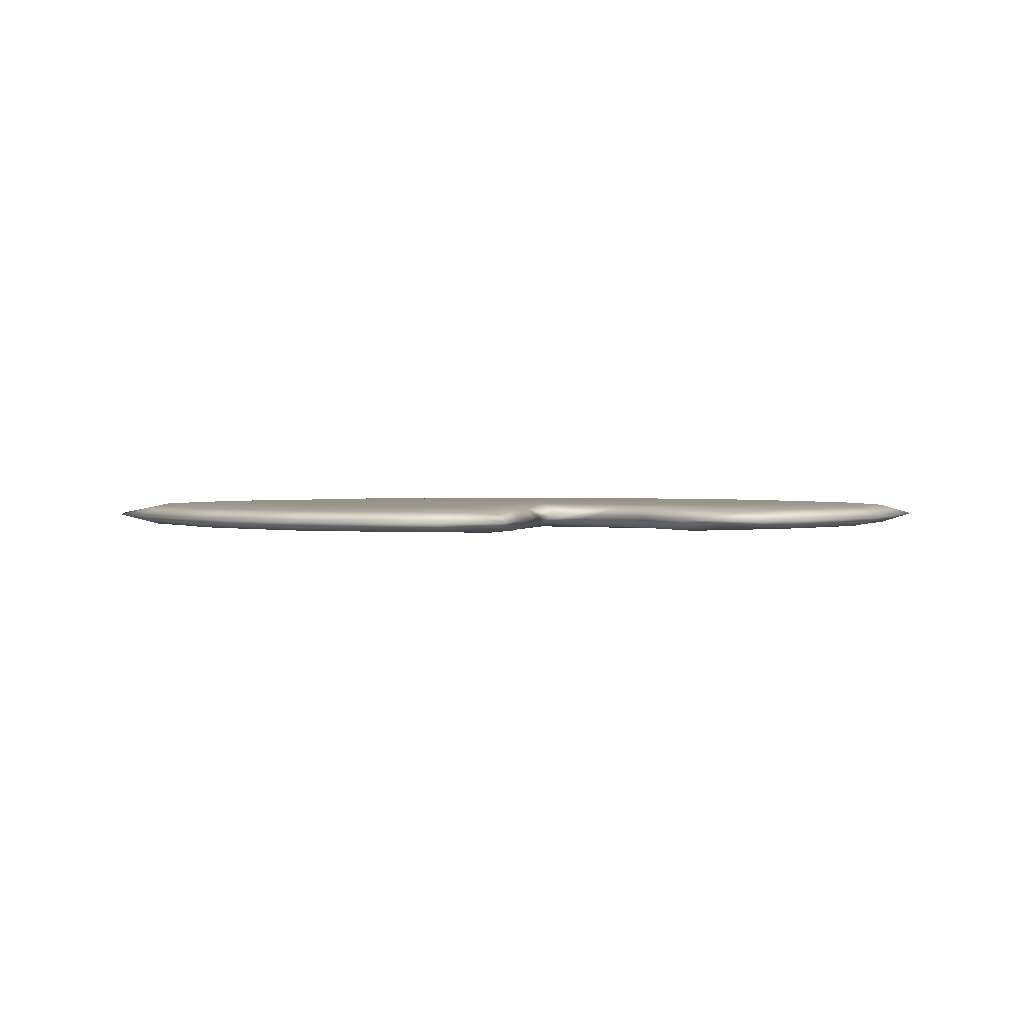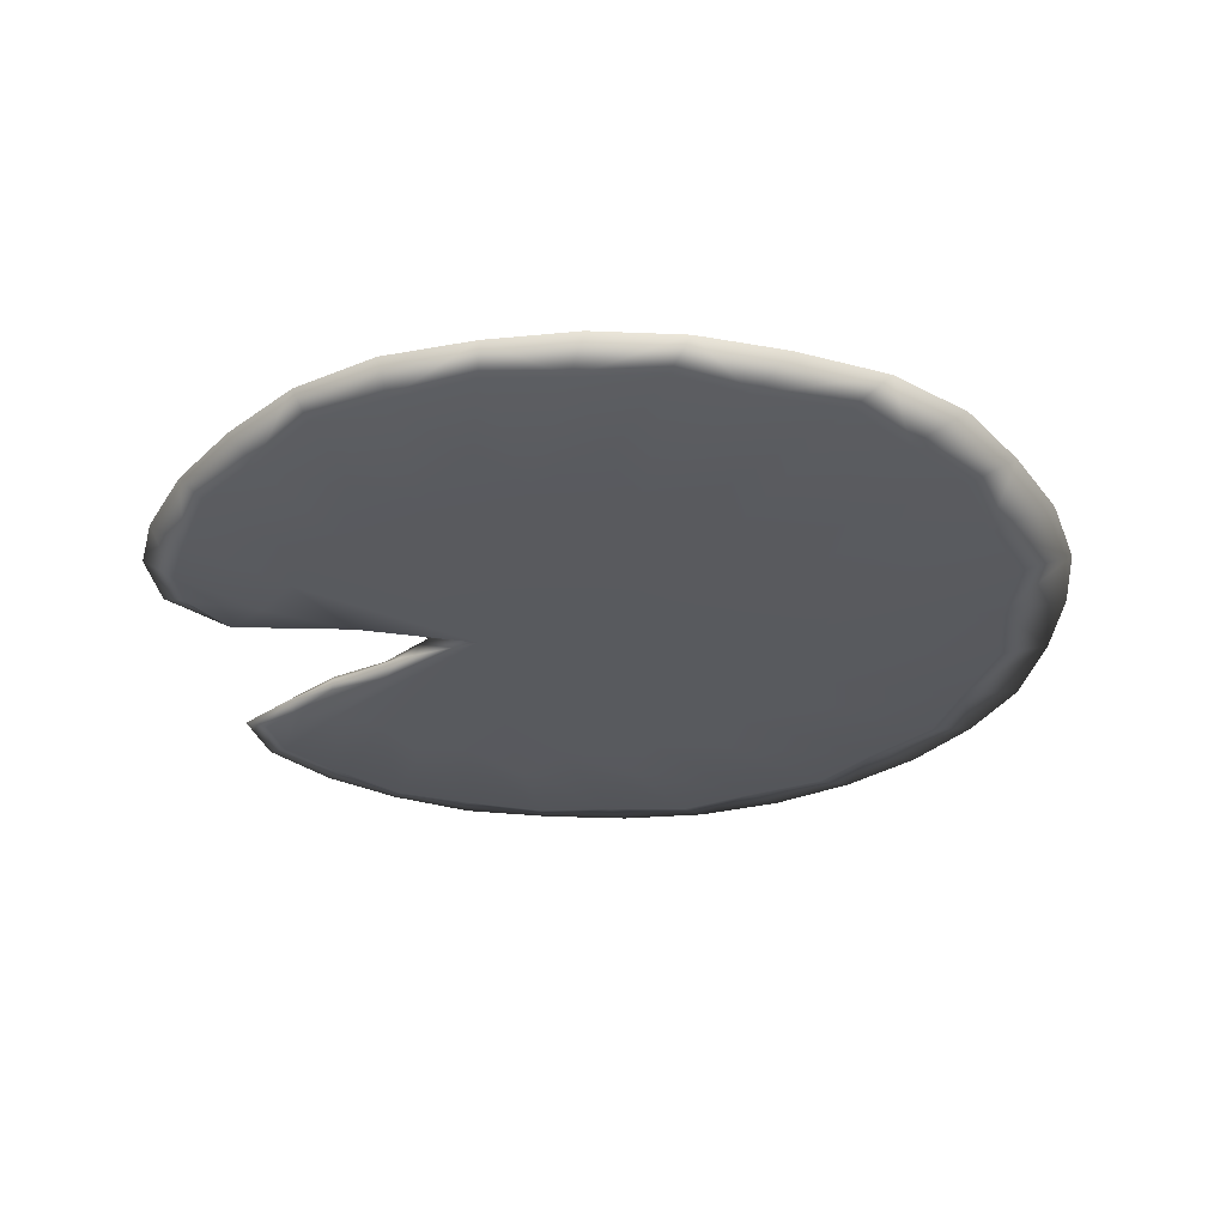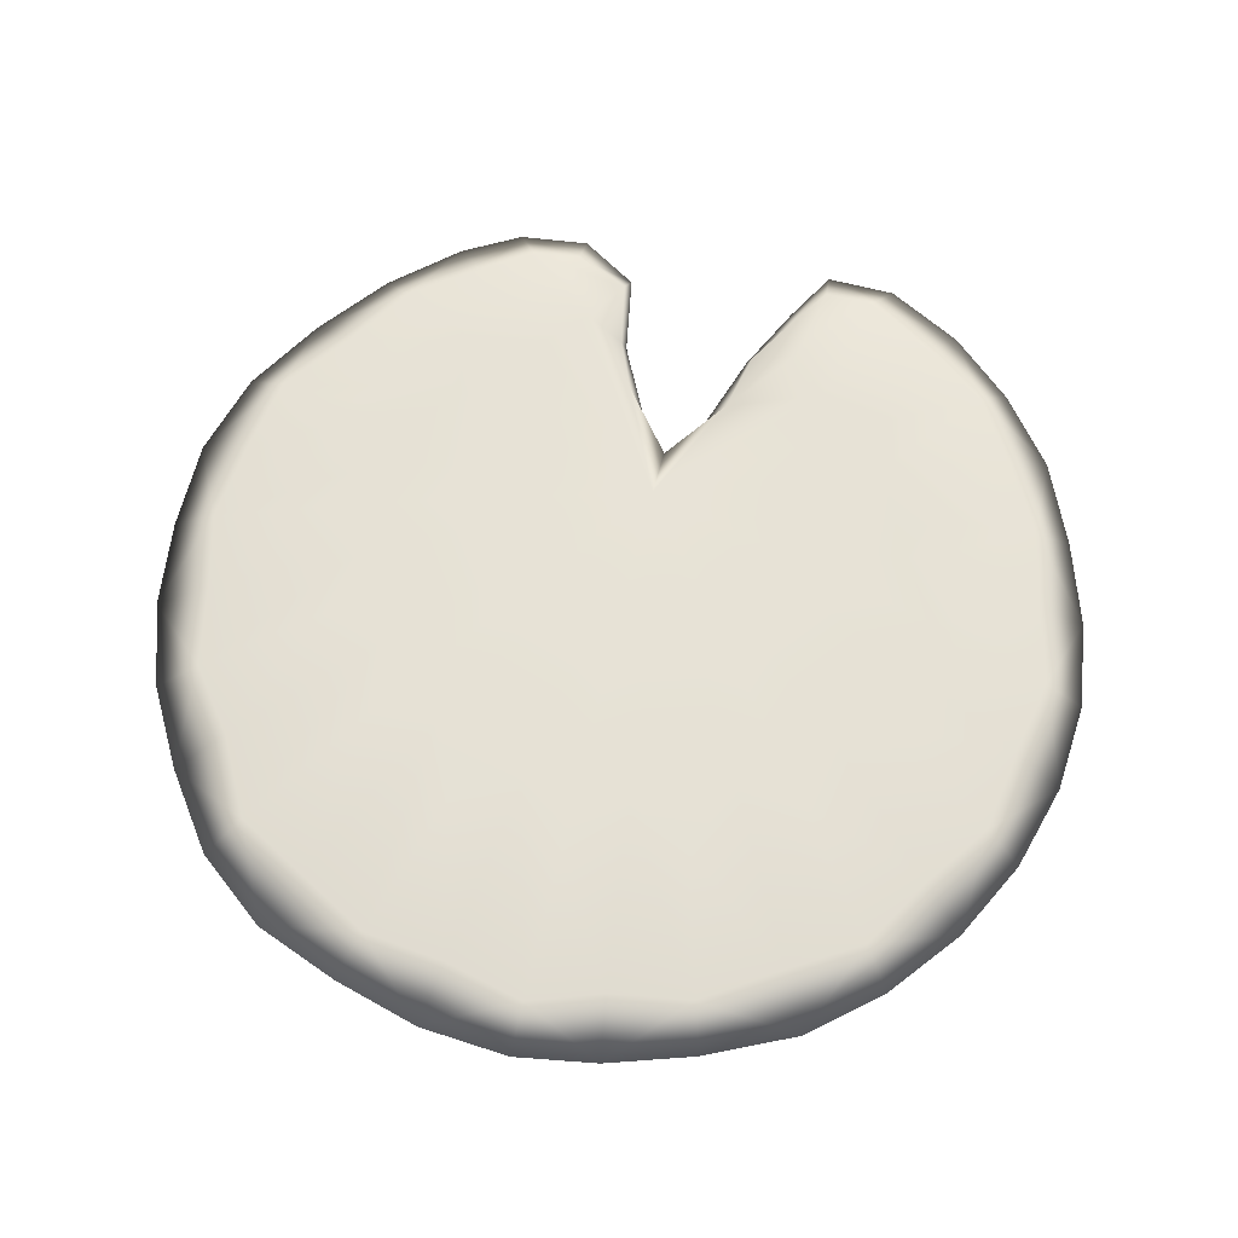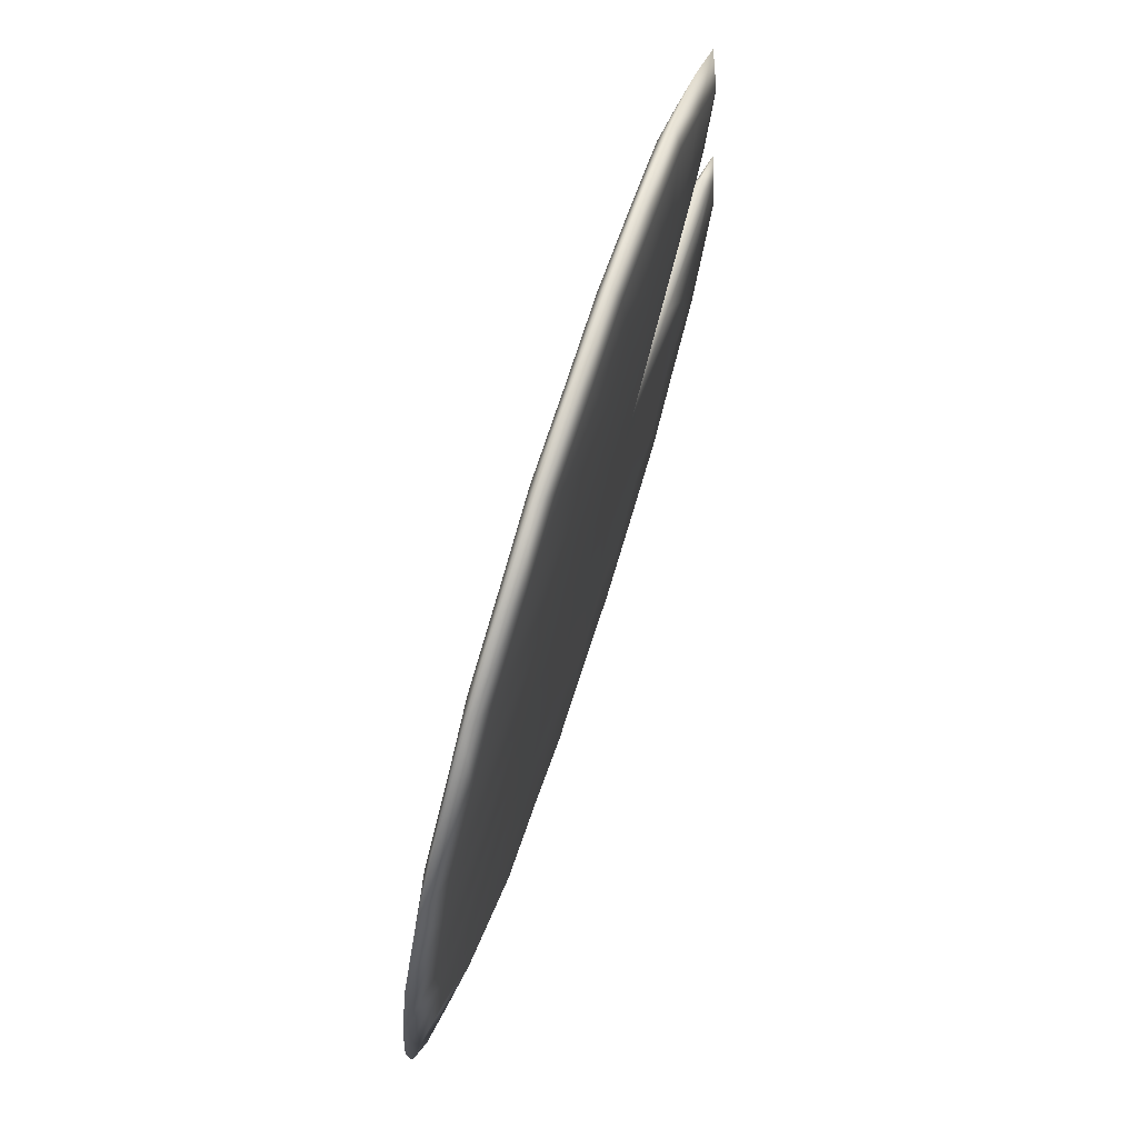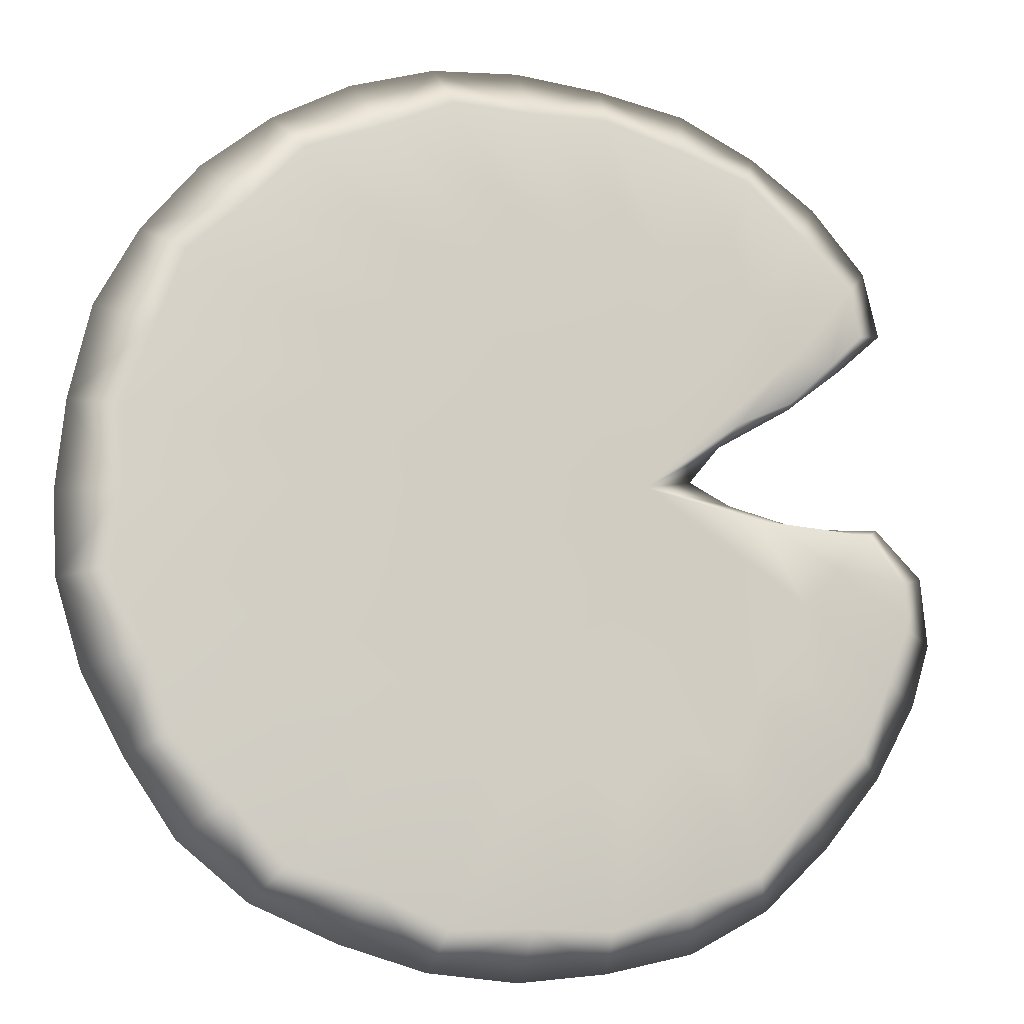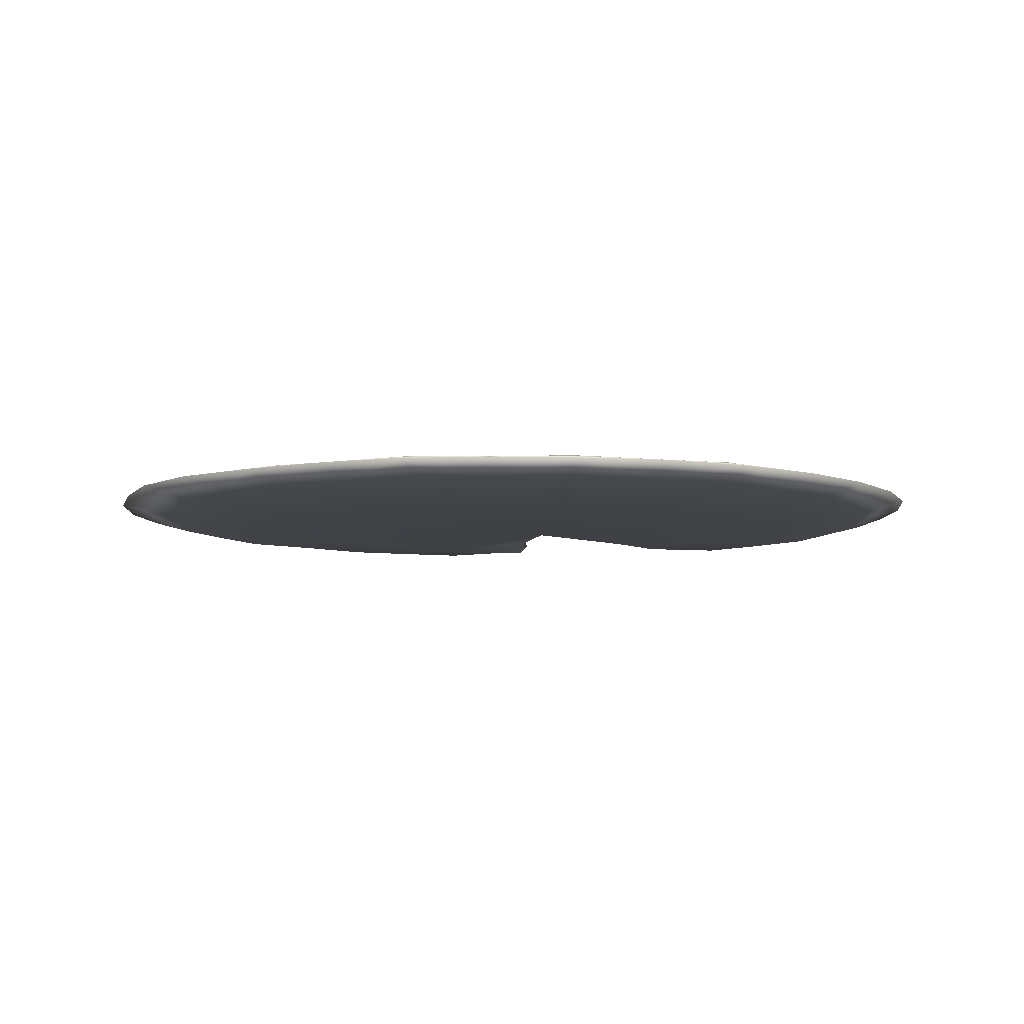
<metadata>
{"format":"obj","ext":"obj","renderer":"f3d","projection":"perspective","resolution":1024,"background":"white","views":[{"elev":1.3,"azim":63.1,"up":"+Y"},{"elev":-31.2,"azim":-177.7,"up":"+Y"},{"elev":64.3,"azim":-88.6,"up":"+Y"},{"elev":73.8,"azim":-72.0,"up":"+Z"},{"elev":-11.5,"azim":-17.3,"up":"+Z"},{"elev":-6.9,"azim":-87.4,"up":"+Y"}]}
</metadata>
<code>
o Cylinder3_copy4
v 3.027 0.0107 -0.07094
v 2.969 0.0107 0.3065
v 2.872 0.01444 0.4561
v 2.681 0.01444 0.5696
v 2.448 0.01444 0.6031
v 2.221 0.01444 0.5616
v 2.027 0.01444 0.4325
v 1.898 0.01444 0.2393
v 1.86 0.01444 0.0008581
v 1.898 0.01444 -0.2165
v 2.018 0.01444 -0.4177
v 2.221 0.01444 -0.5388
v 2.448 0.01444 -0.5842
v 2.68 0.01444 -0.5481
v 2.87 0.01444 -0.4097
v 2.998 0.01444 -0.219
v 3.027 -0.0107 -0.07094
v 2.969 -0.0107 0.3065
v 2.872 -0.01444 0.4561
v 2.681 -0.01444 0.5696
v 2.448 -0.01444 0.6031
v 2.221 -0.01444 0.5616
v 2.027 -0.01444 0.4325
v 1.898 -0.01444 0.2393
v 1.86 -0.01444 0.0008581
v 1.898 -0.01444 -0.2165
v 2.018 -0.01444 -0.4177
v 2.221 -0.01444 -0.5388
v 2.448 -0.01444 -0.5842
v 2.68 -0.01444 -0.5481
v 2.87 -0.01444 -0.4097
v 2.998 -0.01444 -0.219
v 2.616 0.01899 0.04871
v 2.616 -0.01899 0.04871
v 2.851 -0.0107 0.1938
v 2.851 0.0107 0.1938
v 2.876 -0.0107 -0.002622
v 2.876 0.0107 -0.002622
v 3.028 0.01444 -0.1393
v 3.059 3.243e-18 -0.06026
v 2.951 0.01444 0.3732
v 3.003 -2.402e-18 0.3116
v 2.787 0.01444 0.5315
v 2.899 -1.549e-18 0.5025
v 2.562 0.01444 0.6045
v 2.686 -4.158e-19 0.629
v 2.325 0.01444 0.6082
v 2.426 3.052e-19 0.6678
v 2.105 0.01444 0.5172
v 2.172 7.343e-20 0.621
v 1.937 0.01444 0.349
v 1.956 7.343e-20 0.4768
v 1.853 0.01444 0.1188
v 1.812 7.343e-20 0.261
v 1.846 0.01444 -0.1085
v 1.768 7.172e-19 -0.004016
v 1.937 0.01444 -0.3283
v 1.812 7.343e-20 -0.248
v 2.096 0.01444 -0.5044
v 1.946 5.627e-19 -0.4718
v 2.325 0.01444 -0.5874
v 2.172 7.343e-20 -0.608
v 2.563 0.01444 -0.5874
v 2.426 7.343e-20 -0.6586
v 2.786 0.01444 -0.5057
v 2.685 6.399e-19 -0.6172
v 2.951 0.01444 -0.3283
v 2.897 7.343e-20 -0.4638
v 3.041 5.374e-19 -0.2522
v 3.028 -0.01444 -0.1393
v 2.951 -0.01444 0.3732
v 2.787 -0.01444 0.5315
v 2.562 -0.01444 0.6045
v 2.325 -0.01444 0.6082
v 2.105 -0.01444 0.5172
v 1.937 -0.01444 0.349
v 1.853 -0.01444 0.1188
v 1.846 -0.01444 -0.1085
v 1.937 -0.01444 -0.3283
v 2.096 -0.01444 -0.5044
v 2.325 -0.01444 -0.5874
v 2.563 -0.01444 -0.5874
v 2.786 -0.01444 -0.5057
v 2.951 -0.01444 -0.3283
v 2.972 0.01444 -0.001671
v 2.972 -0.01444 -0.001671
v 2.128 0.01926 0.026
v 2.128 -0.01926 0.026
v 2.514 0.01926 -0.3609
v 2.514 0.01926 0.4129
v 2.788 0.01926 -0.2476
v 2.241 0.01926 0.2996
v 2.241 0.01926 -0.2476
v 2.785 0.01926 0.2979
v 2.868 0.01926 -0.1193
v 2.157 0.01926 0.1741
v 2.366 0.01926 -0.3315
v 2.663 0.01926 0.3834
v 2.663 0.01926 -0.3315
v 2.366 0.01926 0.3834
v 2.157 0.01926 -0.1221
v 2.767 0.01444 0.1554
v 2.514 -0.01926 0.4129
v 2.514 -0.01926 -0.3609
v 2.785 -0.01926 0.2979
v 2.241 -0.01926 -0.2476
v 2.241 -0.01926 0.2996
v 2.788 -0.01926 -0.2476
v 2.767 -0.01444 0.1554
v 2.157 -0.01926 -0.1221
v 2.366 -0.01926 0.3834
v 2.663 -0.01926 -0.3315
v 2.663 -0.01926 0.3834
v 2.366 -0.01926 -0.3315
v 2.157 -0.01926 0.1741
v 2.868 -0.01926 -0.1193
v 2.692 -2.942e-18 0.06496
v 2.917 -0.01444 0.2555
v 2.917 0.01444 0.2555
v 2.795 -0.01444 0.01159
v 2.795 0.01444 0.01159
v 2.871 5.884e-19 0.004771
v 2.85 -3.561e-18 0.1855
v 2.916 0.01926 -0.05335
v 3.069 3.217e-18 -0.161
v 2.979 7.343e-20 -0.3629
v 2.8 6.399e-19 -0.5557
v 2.556 7.343e-20 -0.6457
v 2.297 7.343e-20 -0.6457
v 2.047 5.627e-19 -0.5544
v 1.874 7.343e-20 -0.3629
v 1.774 7.343e-20 -0.1232
v 1.781 7.172e-19 0.1257
v 1.874 7.343e-20 0.3759
v 2.057 7.343e-20 0.5594
v 2.297 7.343e-20 0.6587
v 2.555 3.052e-19 0.6549
v 2.801 -8.021e-19 0.5737
v 2.98 -2.117e-18 0.4085
v 2.062 0.01926 0.1086
v 2.062 -0.01926 -0.06439
v 2.41 0.01926 -0.4127
v 2.583 0.01926 0.4569
v 2.743 0.01926 -0.3465
v 2.251 0.01926 0.3907
v 2.128 0.01926 -0.2242
v 2.855 0.01926 0.2615
v 2.865 0.01926 -0.2242
v 2.128 0.01926 0.2684
v 2.251 0.01926 -0.3465
v 2.743 0.01926 0.3907
v 2.583 0.01926 -0.4127
v 2.41 0.01926 0.4569
v 2.062 0.01926 -0.06439
v 2.41 -0.01926 0.4569
v 2.583 -0.01926 -0.4127
v 2.743 -0.01926 0.3907
v 2.251 -0.01926 -0.3465
v 2.128 -0.01926 0.2684
v 2.865 -0.01926 -0.2242
v 2.855 -0.01926 0.2615
v 2.128 -0.01926 -0.2242
v 2.251 -0.01926 0.3907
v 2.743 -0.01926 -0.3465
v 2.583 -0.01926 0.4569
v 2.41 -0.01926 -0.4127
v 2.062 -0.01926 0.1086
v 2.916 -0.01926 -0.05335
v 2.99 -2.864e-20 0.009949
v 2.937 -3.638e-18 0.2535
v 2.754 -8.545e-19 0.03324
v 2.738 -3.638e-18 0.12
g Cylinder3_copy4
f 1 40 125 39
f 1 85 169 40
f 2 119 147 41
f 3 94 151 43
f 4 98 143 45
f 5 90 153 47
f 6 100 145 49
f 7 92 149 51
f 8 96 140 53
f 9 87 154 55
f 10 101 146 57
f 11 93 150 59
f 12 97 142 61
f 13 89 152 63
f 14 99 144 65
f 15 91 148 67
f 16 39 125 69
f 16 95 124 39
f 17 40 169 86
f 17 86 168 70
f 18 42 139 71
f 18 118 170 42
f 19 44 138 72
f 19 71 139 44
f 19 105 161 71
f 20 46 137 73
f 20 72 138 46
f 20 113 157 72
f 21 48 136 74
f 21 73 137 48
f 21 103 165 73
f 22 50 135 75
f 22 74 136 50
f 22 111 155 74
f 23 52 134 76
f 23 75 135 52
f 23 107 163 75
f 24 54 133 77
f 24 76 134 54
f 24 115 159 76
f 25 56 132 78
f 25 77 133 56
f 25 88 167 77
f 26 58 131 79
f 26 78 132 58
f 26 110 141 78
f 27 60 130 80
f 27 79 131 60
f 27 106 162 79
f 28 62 129 81
f 28 80 130 62
f 28 114 158 80
f 29 64 128 82
f 29 81 129 64
f 29 104 166 81
f 30 66 127 83
f 30 82 128 66
f 30 112 156 82
f 31 68 126 84
f 31 83 127 68
f 31 108 164 83
f 32 84 126 69
f 32 116 160 84
f 33 95 148 91
f 33 96 149 92
f 33 97 150 93
f 33 98 151 94
f 33 99 152 89
f 33 100 153 90
f 33 101 154 87
f 33 121 124 95
f 34 109 161 105
f 34 110 162 106
f 34 111 163 107
f 34 112 164 108
f 34 113 165 103
f 34 114 166 104
f 34 115 167 88
f 34 117 172 109
f 34 120 171 117
f 35 123 170 118
f 36 102 147 119
f 37 86 169 122
f 37 122 171 120
f 38 85 124 121
f 38 122 169 85
f 39 124 85 1
f 41 139 42 2
f 41 147 94 3
f 42 170 119 2
f 43 138 44 3
f 43 151 98 4
f 44 139 41 3
f 45 137 46 4
f 45 143 90 5
f 46 138 43 4
f 47 136 48 5
f 47 153 100 6
f 48 137 45 5
f 49 135 50 6
f 49 145 92 7
f 50 136 47 6
f 51 134 52 7
f 51 149 96 8
f 52 135 49 7
f 53 133 54 8
f 53 140 87 9
f 54 134 51 8
f 55 132 56 9
f 55 154 101 10
f 56 133 53 9
f 57 131 58 10
f 57 146 93 11
f 58 132 55 10
f 59 130 60 11
f 59 150 97 12
f 60 131 57 11
f 61 129 62 12
f 61 142 89 13
f 62 130 59 12
f 63 128 64 13
f 63 152 99 14
f 64 129 61 13
f 65 127 66 14
f 65 144 91 15
f 66 128 63 14
f 67 126 68 15
f 67 148 95 16
f 68 127 65 15
f 69 125 70 32
f 69 126 67 16
f 70 125 40 17
f 70 168 116 32
f 71 161 118 18
f 72 157 105 19
f 73 165 113 20
f 74 155 103 21
f 75 163 111 22
f 76 159 107 23
f 77 167 115 24
f 78 141 88 25
f 79 162 110 26
f 80 158 106 27
f 81 166 114 28
f 82 156 104 29
f 83 164 112 30
f 84 160 108 31
f 87 140 96 33
f 88 141 110 34
f 89 142 97 33
f 90 143 98 33
f 91 144 99 33
f 92 145 100 33
f 93 146 101 33
f 94 147 102 33
f 102 172 117 33
f 103 155 111 34
f 104 156 112 34
f 105 157 113 34
f 106 158 114 34
f 107 159 115 34
f 108 160 116 34
f 109 172 123 35
f 116 168 120 34
f 117 171 121 33
f 118 161 109 35
f 119 170 123 36
f 120 168 86 37
f 121 171 122 38
f 123 172 102 36

</code>
